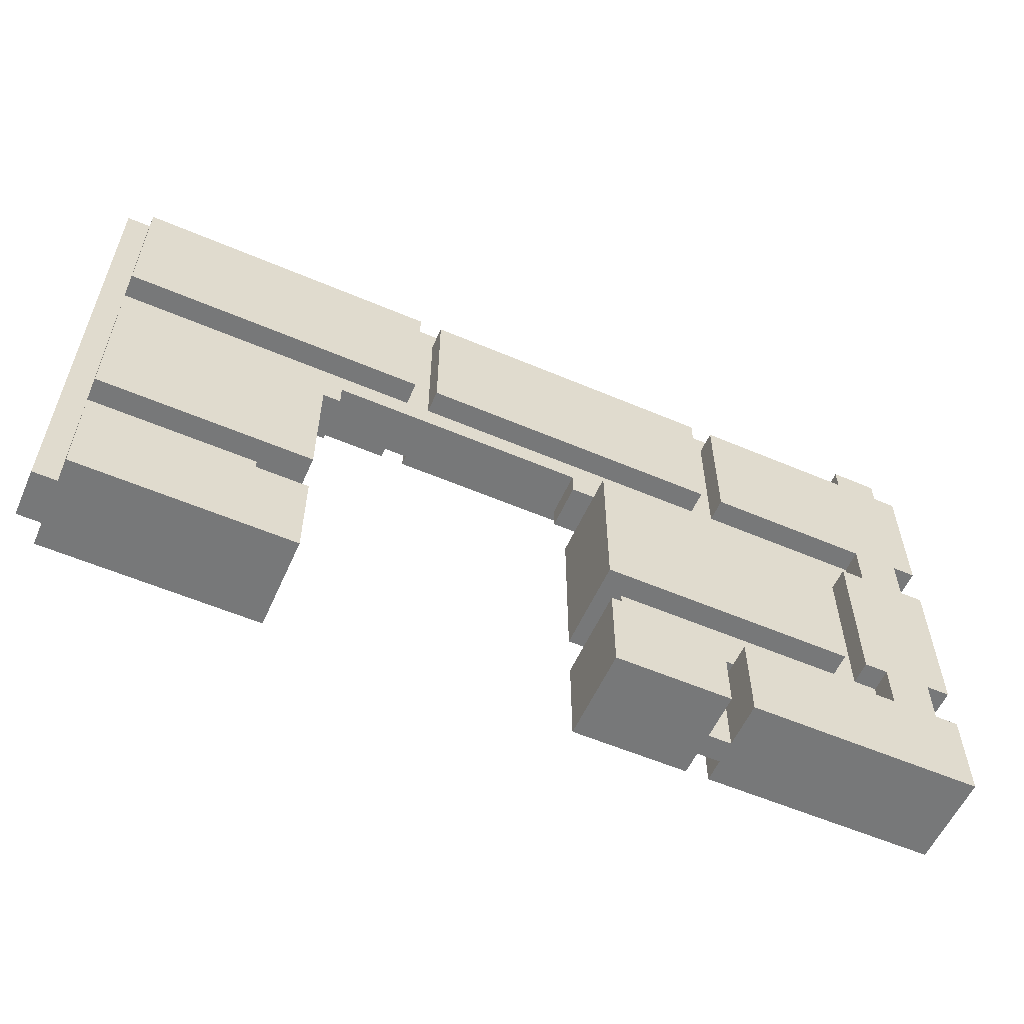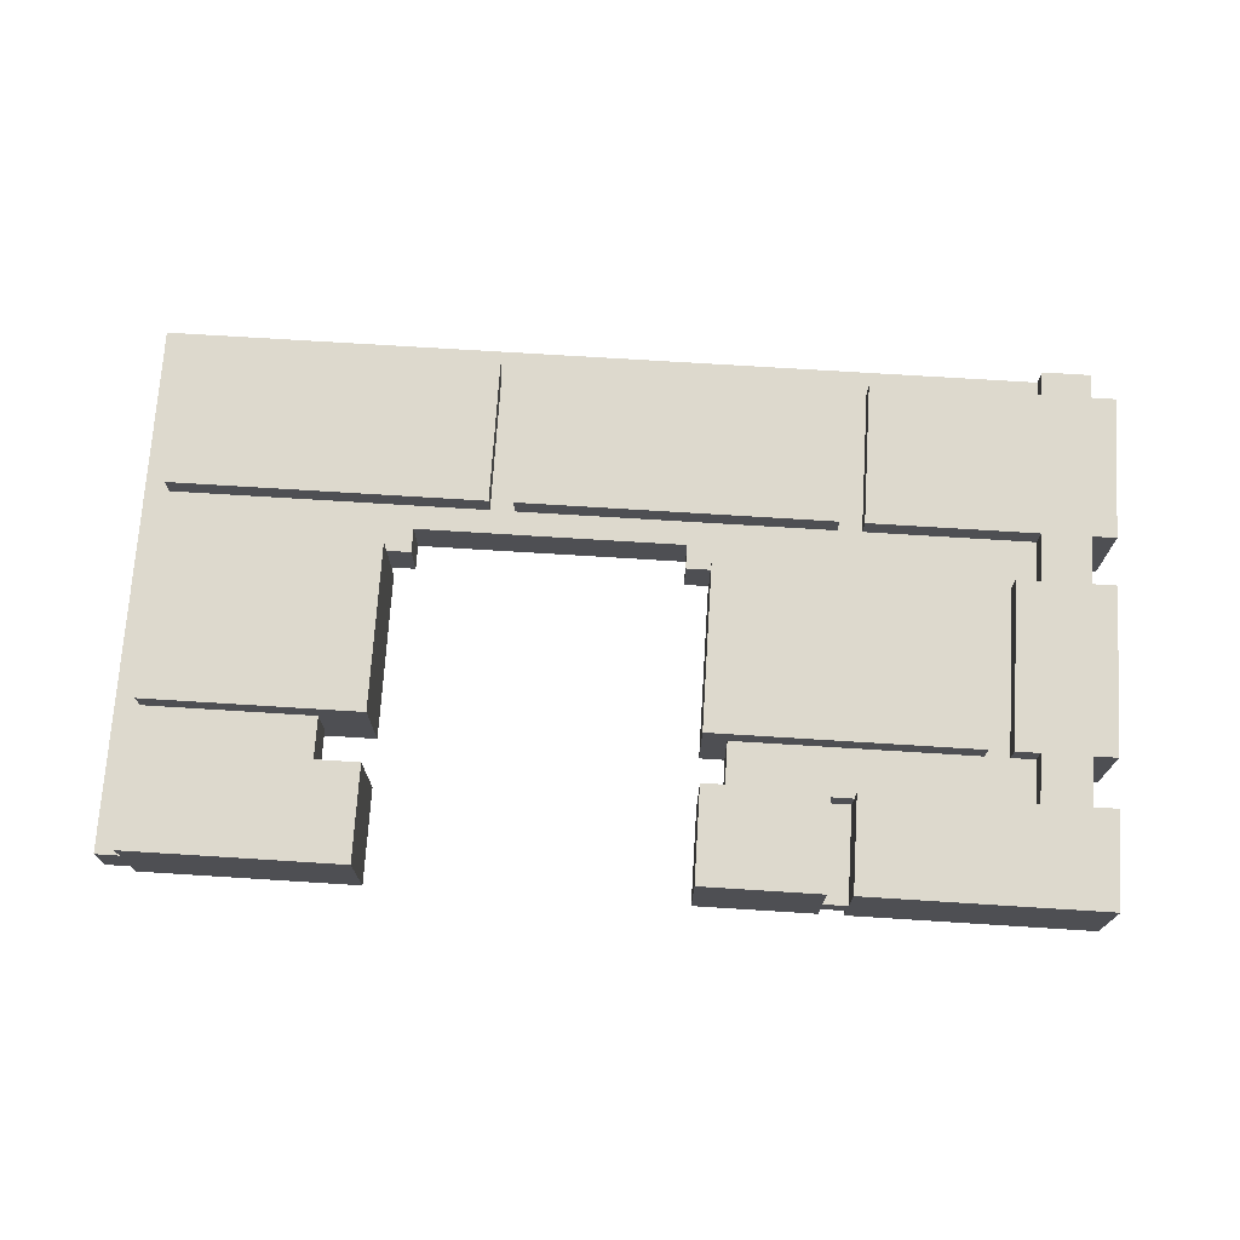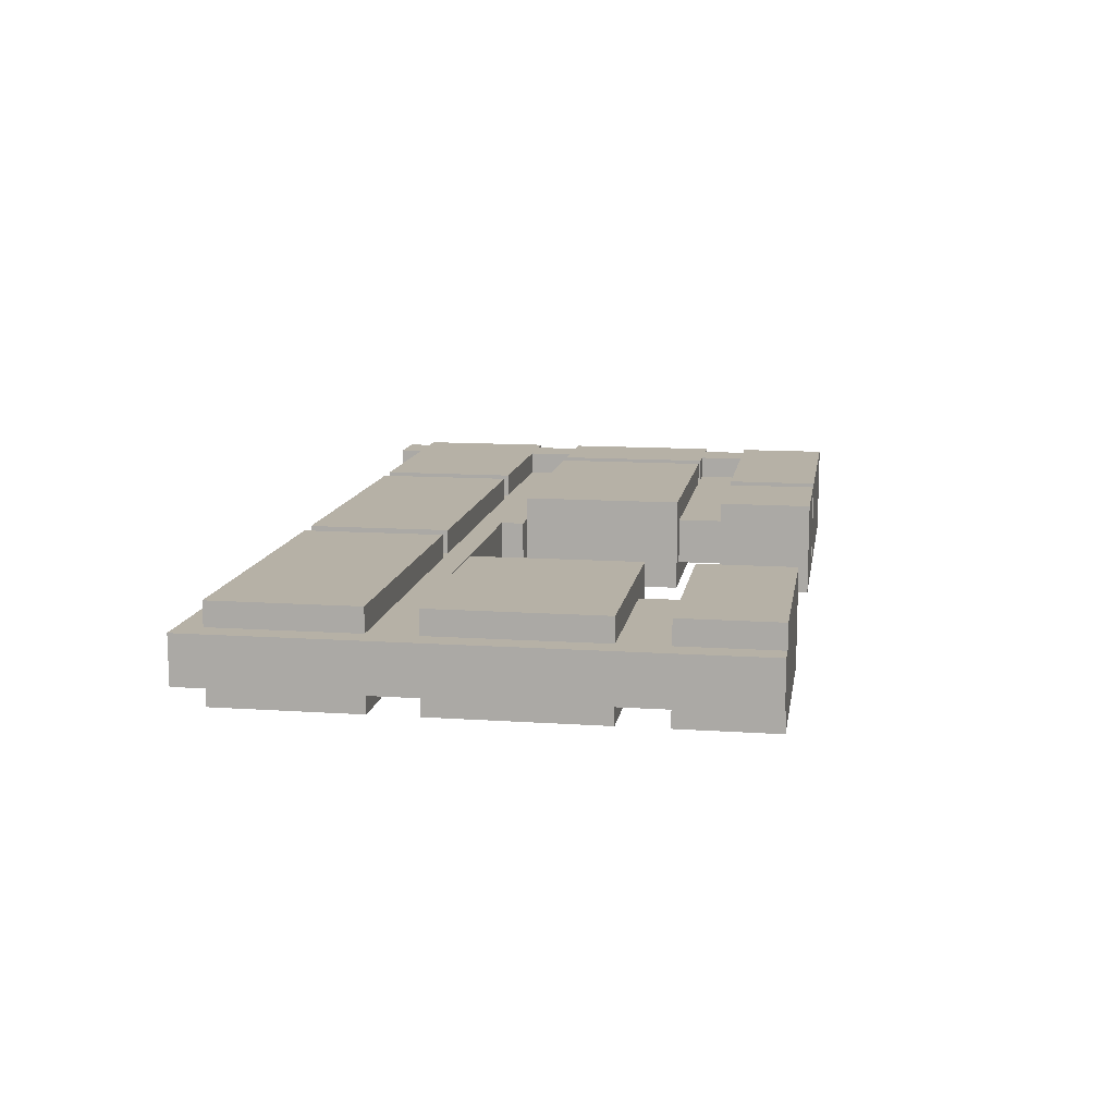
<metadata>
{"format":"obj","ext":"obj","renderer":"f3d","projection":"perspective","resolution":1024,"background":"white","views":[{"elev":-57.3,"azim":-23.9,"up":"+Y"},{"elev":71.9,"azim":3.6,"up":"+Z"},{"elev":12.1,"azim":-80.9,"up":"+Z"}]}
</metadata>
<code>
o
v -1.4 -1.4 -0.2
v -1.4 -1.4 -0.4
v -1.4 0.8 -0.2
v -1.4 0.8 -0.4
v -1.3 -1.4 -0.1
v -1.3 -1.4 -0.2
v -1.3 -1.4 -0.4
v -1.3 -1.4 -0.5
v -1.3 -1 -0.1
v -1.3 -1 -0.2
v -1.3 -1 -0.4
v -1.3 -1 -0.5
v -1.3 -0.8 -0.1
v -1.3 -0.8 -0.2
v -1.3 -0.8 -0.4
v -1.3 -0.8 -0.5
v -1.3 -0.1 -0.1
v -1.3 -0.1 -0.2
v -1.3 -0.1 -0.4
v -1.3 -0.1 -0.5
v -1.3 0.1 -0.1
v -1.3 0.1 -0.2
v -1.3 0.1 -0.4
v -1.3 0.1 -0.5
v -1.3 0.7 -0.1
v -1.3 0.7 -0.2
v -1.3 0.7 -0.4
v -1.3 0.7 -0.5
v 0.1 0.1 -0.1
v 0.1 0.1 -0.2
v 0.1 0.1 -0.4
v 0.1 0.1 -0.5
v 0.1 0.7 -0.1
v 0.1 0.7 -0.2
v 0.1 0.7 -0.4
v 0.1 0.7 -0.5
v 0.8 -0.1 -0.2
v 0.8 -0.1 -0.4
v 0.8 0 -0.2
v 0.8 0 -0.4
v 0.9 -1.4 -0.1
v 0.9 -1.4 -0.5
v 0.9 -1 -0.1
v 0.9 -1 -0.5
v 0.9 -0.8 -0.1
v 0.9 -0.8 -0.5
v 0.9 -0.1 -0.1
v 0.9 -0.1 -0.2
v 0.9 -0.1 -0.4
v 0.9 -0.1 -0.5
v 1 -1 -0.2
v 1 -1 -0.4
v 1 -0.8 -0.2
v 1 -0.8 -0.4
v 1.5 -1.4 -0.1
v 1.5 -1.4 -0.3
v 1.5 -1.4 -0.4
v 1.5 -1.4 -0.5
v 1.5 -1 -0.1
v 1.5 -1 -0.2
v 1.5 -1 -0.3
v 1.5 -1 -0.4
v 1.5 -1 -0.5
v 1.5 0.1 -0.1
v 1.5 0.1 -0.2
v 1.5 0.1 -0.4
v 1.5 0.1 -0.5
v 1.5 0.7 -0.1
v 1.5 0.7 -0.2
v 1.5 0.7 -0.4
v 1.5 0.7 -0.5
v 2.1 -0.8 -0.1
v 2.1 -0.8 -0.2
v 2.1 -0.8 -0.4
v 2.1 -0.8 -0.5
v 2.1 -0.1 -0.1
v 2.1 -0.1 -0.2
v 2.1 -0.1 -0.4
v 2.1 -0.1 -0.5
v 2.2 -1 -0.1
v 2.2 -1 -0.2
v 2.2 -0.8 -0.1
v 2.2 -0.8 -0.2
v 2.2 -0.1 -0.1
v 2.2 -0.1 -0.2
v 2.2 0.1 -0.1
v 2.2 0.1 -0.2
v 2.2 0.7 -0.1
v 2.2 0.7 -0.2
v 2.2 0.8 -0.1
v 2.2 0.8 -0.2
v -0.6 -1 -0.2
v -0.6 -1 -0.4
v -0.6 -0.8 -0.2
v -0.6 -0.8 -0.4
v -0.4 -1.4 -0.1
v -0.4 -1.4 -0.5
v -0.4 -1 -0.1
v -0.4 -1 -0.5
v -0.4 -0.8 -0.1
v -0.4 -0.8 -0.5
v -0.4 -0.1 -0.1
v -0.4 -0.1 -0.2
v -0.4 -0.1 -0.4
v -0.4 -0.1 -0.5
v -0.3 -0.1 -0.2
v -0.3 -0.1 -0.4
v -0.3 0 -0.2
v -0.3 0 -0.4
v 0 0.1 -0.1
v 0 0.1 -0.2
v 0 0.1 -0.4
v 0 0.1 -0.5
v 0 0.7 -0.1
v 0 0.7 -0.2
v 0 0.7 -0.4
v 0 0.7 -0.5
v 1.4 -1.4 -0.1
v 1.4 -1.4 -0.3
v 1.4 -1.4 -0.4
v 1.4 -1.4 -0.5
v 1.4 -1 -0.1
v 1.4 -1 -0.2
v 1.4 -1 -0.3
v 1.4 -1 -0.4
v 1.4 -1 -0.5
v 1.4 0.1 -0.1
v 1.4 0.1 -0.2
v 1.4 0.1 -0.4
v 1.4 0.1 -0.5
v 1.4 0.7 -0.1
v 1.4 0.7 -0.2
v 1.4 0.7 -0.4
v 1.4 0.7 -0.5
v 2 -0.8 -0.1
v 2 -0.8 -0.2
v 2 -0.8 -0.4
v 2 -0.8 -0.5
v 2 -0.1 -0.1
v 2 -0.1 -0.2
v 2 -0.1 -0.4
v 2 -0.1 -0.5
v 2.4 -1 -0.1
v 2.4 -1 -0.4
v 2.4 -0.8 -0.1
v 2.4 -0.8 -0.4
v 2.4 -0.1 -0.1
v 2.4 -0.1 -0.4
v 2.4 0.1 -0.1
v 2.4 0.1 -0.4
v 2.4 0.7 -0.1
v 2.4 0.7 -0.4
v 2.4 0.8 -0.1
v 2.4 0.8 -0.4
v 2.5 -1.4 -0.1
v 2.5 -1.4 -0.5
v 2.5 -1 -0.1
v 2.5 -1 -0.5
v 2.5 -0.8 -0.1
v 2.5 -0.8 -0.5
v 2.5 -0.1 -0.1
v 2.5 -0.1 -0.5
v 2.5 0.1 -0.1
v 2.5 0.1 -0.5
v 2.5 0.7 -0.1
v 2.5 0.7 -0.5
v -1.3 -1.4 -0.1
v -1.3 -1 -0.1
v -1.3 -0.8 -0.1
v -1.3 -0.1 -0.1
v -1.3 0.1 -0.1
v -1.3 0.7 -0.1
v -0.4 -1.4 -0.1
v -0.4 -1 -0.1
v -0.4 -0.8 -0.1
v -0.4 -0.1 -0.1
v 0 0.1 -0.1
v 0 0.7 -0.1
v 0.1 0.1 -0.1
v 0.1 0.7 -0.1
v 0.9 -1.4 -0.1
v 0.9 -1 -0.1
v 0.9 -0.8 -0.1
v 0.9 -0.1 -0.1
v 1.4 -1.4 -0.1
v 1.4 -1 -0.1
v 1.4 0.1 -0.1
v 1.4 0.7 -0.1
v 1.5 -1.4 -0.1
v 1.5 -1 -0.1
v 1.5 0.1 -0.1
v 1.5 0.7 -0.1
v 2 -0.8 -0.1
v 2 -0.1 -0.1
v 2.1 -0.8 -0.1
v 2.1 -0.1 -0.1
v 2.2 -1 -0.1
v 2.2 -0.8 -0.1
v 2.2 -0.1 -0.1
v 2.2 0.1 -0.1
v 2.2 0.6 -0.1
v 2.2 0.7 -0.1
v 2.2 0.8 -0.1
v 2.4 -1 -0.1
v 2.4 -0.8 -0.1
v 2.4 -0.1 -0.1
v 2.4 0.1 -0.1
v 2.4 0.6 -0.1
v 2.4 0.7 -0.1
v 2.4 0.8 -0.1
v 2.5 -1.4 -0.1
v 2.5 -1 -0.1
v 2.5 -0.8 -0.1
v 2.5 -0.1 -0.1
v 2.5 0.1 -0.1
v 2.5 0.7 -0.1
v -1.4 -1.4 -0.2
v -1.4 0.8 -0.2
v -1.3 -1.4 -0.2
v -1.3 -1 -0.2
v -1.3 -0.8 -0.2
v -1.3 -0.1 -0.2
v -1.3 0.1 -0.2
v -1.3 0.7 -0.2
v -0.6 -1 -0.2
v -0.6 -0.8 -0.2
v -0.4 -0.1 -0.2
v -0.3 -0.1 -0.2
v -0.3 0 -0.2
v 0 0.1 -0.2
v 0 0.7 -0.2
v 0.1 0.1 -0.2
v 0.1 0.7 -0.2
v 0.8 -0.1 -0.2
v 0.8 0 -0.2
v 0.9 -0.1 -0.2
v 1 -1 -0.2
v 1 -0.8 -0.2
v 1.4 -1 -0.2
v 1.4 0.1 -0.2
v 1.4 0.7 -0.2
v 1.5 -1 -0.2
v 1.5 0.1 -0.2
v 1.5 0.7 -0.2
v 2 -0.8 -0.2
v 2 -0.1 -0.2
v 2.1 -0.8 -0.2
v 2.1 -0.1 -0.2
v 2.2 -1 -0.2
v 2.2 -0.8 -0.2
v 2.2 -0.1 -0.2
v 2.2 0.1 -0.2
v 2.2 0.7 -0.2
v 2.2 0.8 -0.2
v 1.4 -1.4 -0.3
v 1.4 -1 -0.3
v 1.5 -1.4 -0.3
v 1.5 -1 -0.3
v -1.4 -1.4 -0.4
v -1.4 0.8 -0.4
v -1.3 -1.4 -0.4
v -1.3 -1 -0.4
v -1.3 -0.8 -0.4
v -1.3 -0.1 -0.4
v -1.3 0.1 -0.4
v -1.3 0.7 -0.4
v -0.6 -1 -0.4
v -0.6 -0.8 -0.4
v -0.4 -0.1 -0.4
v -0.3 -0.1 -0.4
v -0.3 0 -0.4
v 0 0.1 -0.4
v 0 0.7 -0.4
v 0.1 0.1 -0.4
v 0.1 0.7 -0.4
v 0.8 -0.1 -0.4
v 0.8 0 -0.4
v 0.9 -0.1 -0.4
v 1 -1 -0.4
v 1 -0.8 -0.4
v 1.4 -1.4 -0.4
v 1.4 -1 -0.4
v 1.4 0.1 -0.4
v 1.4 0.7 -0.4
v 1.5 -1.4 -0.4
v 1.5 -1 -0.4
v 1.5 0.1 -0.4
v 1.5 0.7 -0.4
v 2 -0.8 -0.4
v 2 -0.1 -0.4
v 2.1 -0.8 -0.4
v 2.1 -0.1 -0.4
v 2.4 -1 -0.4
v 2.4 -0.8 -0.4
v 2.4 -0.1 -0.4
v 2.4 0.1 -0.4
v 2.4 0.7 -0.4
v 2.4 0.8 -0.4
v -1.3 -1.4 -0.5
v -1.3 -1 -0.5
v -1.3 -0.8 -0.5
v -1.3 -0.1 -0.5
v -1.3 0.1 -0.5
v -1.3 0.7 -0.5
v -0.4 -1.4 -0.5
v -0.4 -1 -0.5
v -0.4 -0.8 -0.5
v -0.4 -0.1 -0.5
v 0 0.1 -0.5
v 0 0.7 -0.5
v 0.1 0.1 -0.5
v 0.1 0.7 -0.5
v 0.9 -1.4 -0.5
v 0.9 -1 -0.5
v 0.9 -0.8 -0.5
v 0.9 -0.1 -0.5
v 1.4 -1.4 -0.5
v 1.4 -1 -0.5
v 1.4 0.1 -0.5
v 1.4 0.7 -0.5
v 1.5 -1.4 -0.5
v 1.5 -1 -0.5
v 1.5 0.1 -0.5
v 1.5 0.7 -0.5
v 2 -0.8 -0.5
v 2 -0.1 -0.5
v 2.1 -0.8 -0.5
v 2.1 -0.1 -0.5
v 2.5 -1.4 -0.5
v 2.5 -1 -0.5
v 2.5 -0.8 -0.5
v 2.5 -0.1 -0.5
v 2.5 0.1 -0.5
v 2.5 0.7 -0.5
v -1.3 -1.4 -0.1
v -0.4 -1.4 -0.1
v 0.9 -1.4 -0.1
v 1.4 -1.4 -0.1
v 1.5 -1.4 -0.1
v 2.5 -1.4 -0.1
v -1.4 -1.4 -0.2
v -1.3 -1.4 -0.2
v 1.4 -1.4 -0.3
v 1.5 -1.4 -0.3
v -1.4 -1.4 -0.4
v -1.3 -1.4 -0.4
v 1.4 -1.4 -0.4
v 1.5 -1.4 -0.4
v -1.3 -1.4 -0.5
v -0.4 -1.4 -0.5
v 0.9 -1.4 -0.5
v 1.4 -1.4 -0.5
v 1.5 -1.4 -0.5
v 2.5 -1.4 -0.5
v 1.4 -1 -0.2
v 1.5 -1 -0.2
v 1.4 -1 -0.3
v 1.5 -1 -0.3
v -1.3 -0.8 -0.1
v -0.4 -0.8 -0.1
v 0.9 -0.8 -0.1
v 2 -0.8 -0.1
v 2.1 -0.8 -0.1
v 2.2 -0.8 -0.1
v 2.4 -0.8 -0.1
v 2.5 -0.8 -0.1
v -1.3 -0.8 -0.2
v -0.6 -0.8 -0.2
v 1 -0.8 -0.2
v 2 -0.8 -0.2
v 2.1 -0.8 -0.2
v 2.2 -0.8 -0.2
v -1.3 -0.8 -0.4
v -0.6 -0.8 -0.4
v 1 -0.8 -0.4
v 2 -0.8 -0.4
v 2.1 -0.8 -0.4
v 2.4 -0.8 -0.4
v -1.3 -0.8 -0.5
v -0.4 -0.8 -0.5
v 0.9 -0.8 -0.5
v 2 -0.8 -0.5
v 2.1 -0.8 -0.5
v 2.5 -0.8 -0.5
v -0.4 -0.1 -0.2
v -0.3 -0.1 -0.2
v 0.8 -0.1 -0.2
v 0.9 -0.1 -0.2
v -0.4 -0.1 -0.4
v -0.3 -0.1 -0.4
v 0.8 -0.1 -0.4
v 0.9 -0.1 -0.4
v -0.3 0 -0.2
v 0.8 0 -0.2
v -0.3 0 -0.4
v 0.8 0 -0.4
v -1.3 0.1 -0.1
v 0 0.1 -0.1
v 0.1 0.1 -0.1
v 1.4 0.1 -0.1
v 1.5 0.1 -0.1
v 2.2 0.1 -0.1
v 2.4 0.1 -0.1
v 2.5 0.1 -0.1
v -1.3 0.1 -0.2
v 0 0.1 -0.2
v 0.1 0.1 -0.2
v 1.4 0.1 -0.2
v 1.5 0.1 -0.2
v 2.2 0.1 -0.2
v -1.3 0.1 -0.4
v 0 0.1 -0.4
v 0.1 0.1 -0.4
v 1.4 0.1 -0.4
v 1.5 0.1 -0.4
v 2.4 0.1 -0.4
v -1.3 0.1 -0.5
v 0 0.1 -0.5
v 0.1 0.1 -0.5
v 1.4 0.1 -0.5
v 1.5 0.1 -0.5
v 2.5 0.1 -0.5
v -1.3 -1 -0.1
v -0.4 -1 -0.1
v 0.9 -1 -0.1
v 1.4 -1 -0.1
v 1.5 -1 -0.1
v 2.2 -1 -0.1
v 2.4 -1 -0.1
v 2.5 -1 -0.1
v -1.3 -1 -0.2
v -0.6 -1 -0.2
v 1 -1 -0.2
v 1.4 -1 -0.2
v 1.5 -1 -0.2
v 2.2 -1 -0.2
v -1.3 -1 -0.4
v -0.6 -1 -0.4
v 1 -1 -0.4
v 1.4 -1 -0.4
v 1.5 -1 -0.4
v 2.4 -1 -0.4
v -1.3 -1 -0.5
v -0.4 -1 -0.5
v 0.9 -1 -0.5
v 1.4 -1 -0.5
v 1.5 -1 -0.5
v 2.5 -1 -0.5
v -1.3 -0.1 -0.1
v -0.4 -0.1 -0.1
v 0.9 -0.1 -0.1
v 2 -0.1 -0.1
v 2.1 -0.1 -0.1
v 2.2 -0.1 -0.1
v 2.4 -0.1 -0.1
v 2.5 -0.1 -0.1
v -1.3 -0.1 -0.2
v -0.4 -0.1 -0.2
v 0.9 -0.1 -0.2
v 2 -0.1 -0.2
v 2.1 -0.1 -0.2
v 2.2 -0.1 -0.2
v -1.3 -0.1 -0.4
v -0.4 -0.1 -0.4
v 0.9 -0.1 -0.4
v 2 -0.1 -0.4
v 2.1 -0.1 -0.4
v 2.4 -0.1 -0.4
v -1.3 -0.1 -0.5
v -0.4 -0.1 -0.5
v 0.9 -0.1 -0.5
v 2 -0.1 -0.5
v 2.1 -0.1 -0.5
v 2.5 -0.1 -0.5
v -1.3 0.7 -0.1
v 0 0.7 -0.1
v 0.1 0.7 -0.1
v 1.4 0.7 -0.1
v 1.5 0.7 -0.1
v 2.2 0.7 -0.1
v 2.4 0.7 -0.1
v 2.5 0.7 -0.1
v -1.3 0.7 -0.2
v 0 0.7 -0.2
v 0.1 0.7 -0.2
v 1.4 0.7 -0.2
v 1.5 0.7 -0.2
v 2.2 0.7 -0.2
v -1.3 0.7 -0.4
v 0 0.7 -0.4
v 0.1 0.7 -0.4
v 1.4 0.7 -0.4
v 1.5 0.7 -0.4
v 2.4 0.7 -0.4
v -1.3 0.7 -0.5
v 0 0.7 -0.5
v 0.1 0.7 -0.5
v 1.4 0.7 -0.5
v 1.5 0.7 -0.5
v 2.5 0.7 -0.5
v 2.2 0.8 -0.1
v 2.4 0.8 -0.1
v -1.4 0.8 -0.2
v 2.2 0.8 -0.2
v -1.4 0.8 -0.4
v 2.4 0.8 -0.4
f 3 2 1
f 4 2 3
f 9 6 5
f 10 6 9
f 11 8 7
f 12 8 11
f 17 14 13
f 18 14 17
f 19 16 15
f 20 16 19
f 25 22 21
f 26 22 25
f 27 24 23
f 28 24 27
f 33 30 29
f 34 30 33
f 35 32 31
f 36 32 35
f 39 38 37
f 40 38 39
f 43 42 41
f 44 42 43
f 47 46 45
f 48 46 47
f 49 46 48
f 50 46 49
f 53 52 51
f 54 52 53
f 59 56 55
f 60 56 59
f 61 56 60
f 62 58 57
f 63 58 62
f 68 65 64
f 69 65 68
f 70 67 66
f 71 67 70
f 76 73 72
f 77 73 76
f 78 75 74
f 79 75 78
f 82 81 80
f 83 81 82
f 86 85 84
f 87 85 86
f 90 89 88
f 91 89 90
f 92 93 94
f 94 93 95
f 96 97 98
f 98 97 99
f 100 101 102
f 102 101 103
f 103 101 104
f 104 101 105
f 106 107 108
f 108 107 109
f 110 111 114
f 114 111 115
f 112 113 116
f 116 113 117
f 118 119 122
f 122 119 123
f 123 119 124
f 120 121 125
f 125 121 126
f 127 128 131
f 131 128 132
f 129 130 133
f 133 130 134
f 135 136 139
f 139 136 140
f 137 138 141
f 141 138 142
f 143 144 145
f 145 144 146
f 147 148 149
f 149 148 150
f 151 152 153
f 153 152 154
f 155 156 157
f 157 156 158
f 159 160 161
f 161 160 162
f 163 164 165
f 165 164 166
f 173 168 167
f 174 168 173
f 175 170 169
f 176 170 175
f 177 172 171
f 178 172 177
f 185 182 181
f 186 182 185
f 187 180 179
f 188 180 187
f 193 184 183
f 194 184 193
f 197 190 189
f 198 196 195
f 199 196 198
f 200 192 191
f 201 192 200
f 202 192 201
f 204 197 189
f 204 198 197
f 205 199 198
f 205 198 204
f 206 200 199
f 206 199 205
f 207 201 200
f 207 200 206
f 208 202 201
f 208 201 207
f 208 203 202
f 209 203 208
f 210 203 209
f 211 204 189
f 212 204 211
f 213 206 205
f 214 206 213
f 215 209 208
f 215 208 207
f 216 209 215
f 219 218 217
f 220 218 219
f 221 218 220
f 222 218 221
f 223 218 222
f 224 218 223
f 225 221 220
f 226 221 225
f 227 223 222
f 228 223 227
f 229 223 228
f 230 223 229
f 231 218 224
f 232 230 229
f 232 231 230
f 233 218 231
f 233 231 232
f 235 232 229
f 236 235 234
f 239 238 237
f 240 232 235
f 240 235 236
f 241 218 233
f 242 238 239
f 243 240 236
f 243 241 240
f 244 218 241
f 244 241 243
f 245 238 242
f 246 243 236
f 247 245 242
f 247 246 245
f 248 243 246
f 248 246 247
f 249 247 242
f 250 247 249
f 251 243 248
f 252 243 251
f 253 218 244
f 254 218 253
f 257 256 255
f 258 256 257
f 259 260 261
f 261 260 262
f 262 260 263
f 263 260 264
f 264 260 265
f 265 260 266
f 262 263 267
f 267 263 268
f 264 265 269
f 269 265 270
f 270 265 271
f 271 265 272
f 266 260 273
f 271 272 274
f 272 273 274
f 273 260 275
f 274 273 275
f 271 274 277
f 276 277 278
f 279 280 282
f 277 274 283
f 278 277 283
f 275 260 284
f 281 282 285
f 282 280 286
f 285 282 286
f 278 283 287
f 283 284 287
f 284 260 288
f 287 284 288
f 286 280 289
f 278 287 290
f 286 289 291
f 289 290 291
f 290 287 292
f 291 290 292
f 286 291 293
f 293 291 294
f 292 287 295
f 295 287 296
f 288 260 297
f 297 260 298
f 299 300 305
f 305 300 306
f 301 302 307
f 307 302 308
f 303 304 309
f 309 304 310
f 313 314 317
f 317 314 318
f 311 312 319
f 319 312 320
f 315 316 325
f 325 316 326
f 321 322 329
f 329 322 330
f 327 328 331
f 331 328 332
f 323 324 333
f 333 324 334
f 342 336 335
f 343 338 337
f 344 340 339
f 345 342 341
f 346 336 342
f 346 342 345
f 347 343 337
f 347 344 343
f 348 340 344
f 348 344 347
f 349 336 346
f 350 336 349
f 351 347 337
f 352 347 351
f 353 340 348
f 354 340 353
f 357 356 355
f 358 356 357
f 367 360 359
f 368 360 367
f 369 362 361
f 370 362 369
f 371 364 363
f 372 364 371
f 374 360 368
f 375 369 361
f 378 366 365
f 379 374 373
f 380 360 374
f 380 374 379
f 381 376 375
f 381 375 361
f 382 376 381
f 383 378 377
f 384 366 378
f 384 378 383
f 389 386 385
f 390 386 389
f 391 388 387
f 392 388 391
f 395 394 393
f 396 394 395
f 405 398 397
f 406 398 405
f 407 400 399
f 408 400 407
f 409 402 401
f 410 402 409
f 416 404 403
f 417 412 411
f 418 412 417
f 419 414 413
f 420 414 419
f 421 416 415
f 422 404 416
f 422 416 421
f 423 424 431
f 431 424 432
f 425 426 433
f 433 426 434
f 427 428 435
f 435 428 436
f 432 424 438
f 425 433 439
f 429 430 442
f 437 438 443
f 438 424 444
f 443 438 444
f 439 440 445
f 425 439 445
f 445 440 446
f 441 442 447
f 442 430 448
f 447 442 448
f 449 450 457
f 457 450 458
f 451 452 459
f 459 452 460
f 453 454 461
f 461 454 462
f 455 456 468
f 463 464 469
f 469 464 470
f 465 466 471
f 471 466 472
f 467 468 473
f 468 456 474
f 473 468 474
f 475 476 483
f 483 476 484
f 477 478 485
f 485 478 486
f 479 480 487
f 487 480 488
f 481 482 494
f 489 490 495
f 495 490 496
f 491 492 497
f 497 492 498
f 493 494 499
f 494 482 500
f 499 494 500
f 501 502 504
f 503 504 505
f 504 502 506
f 505 504 506

</code>
